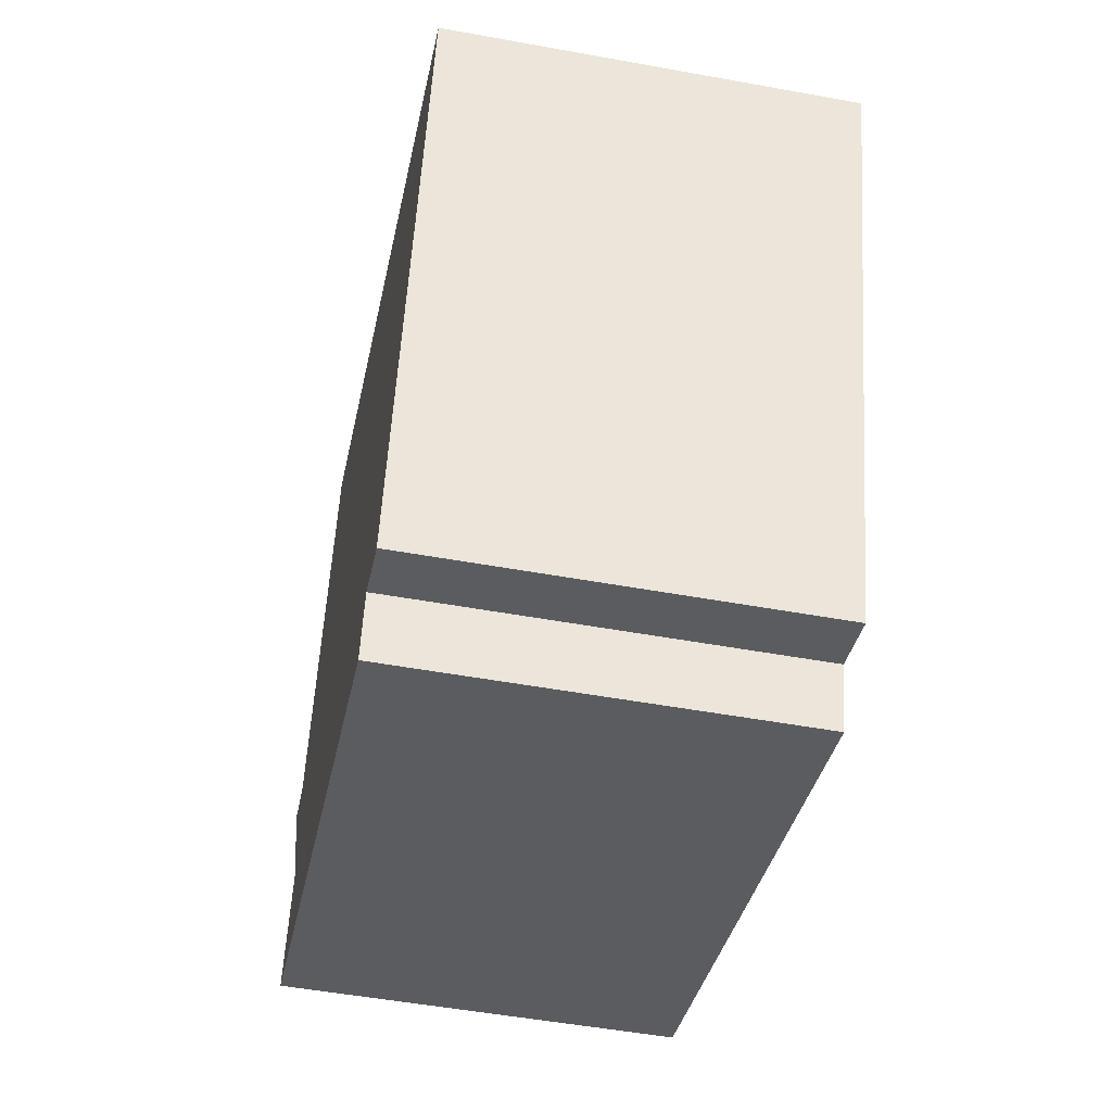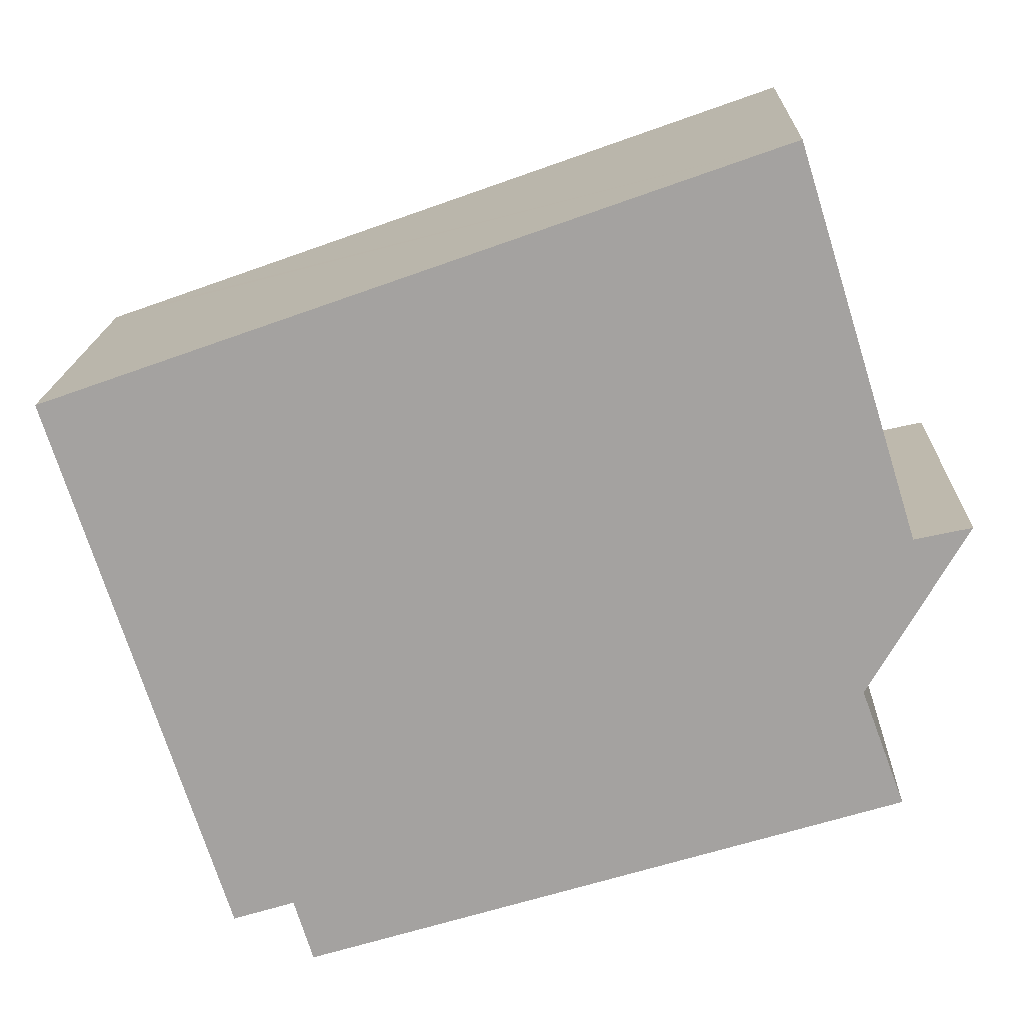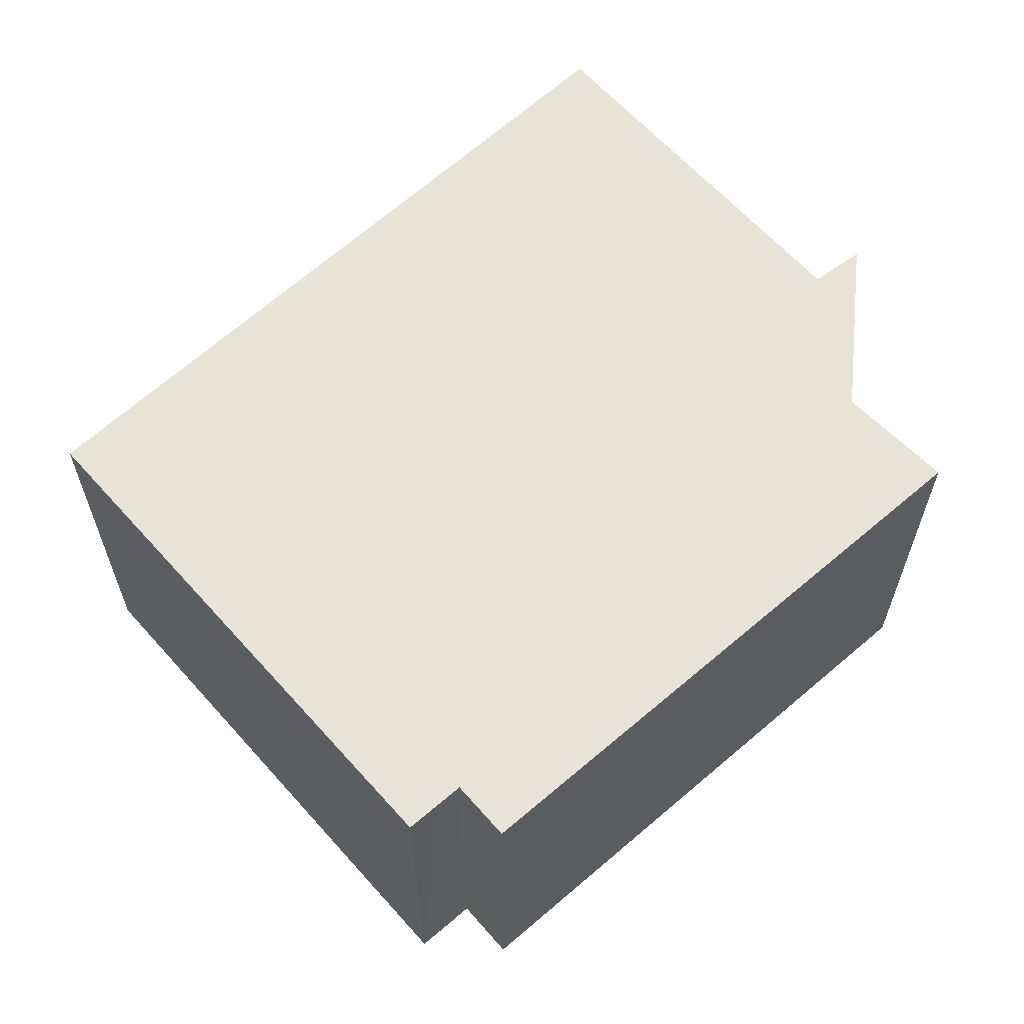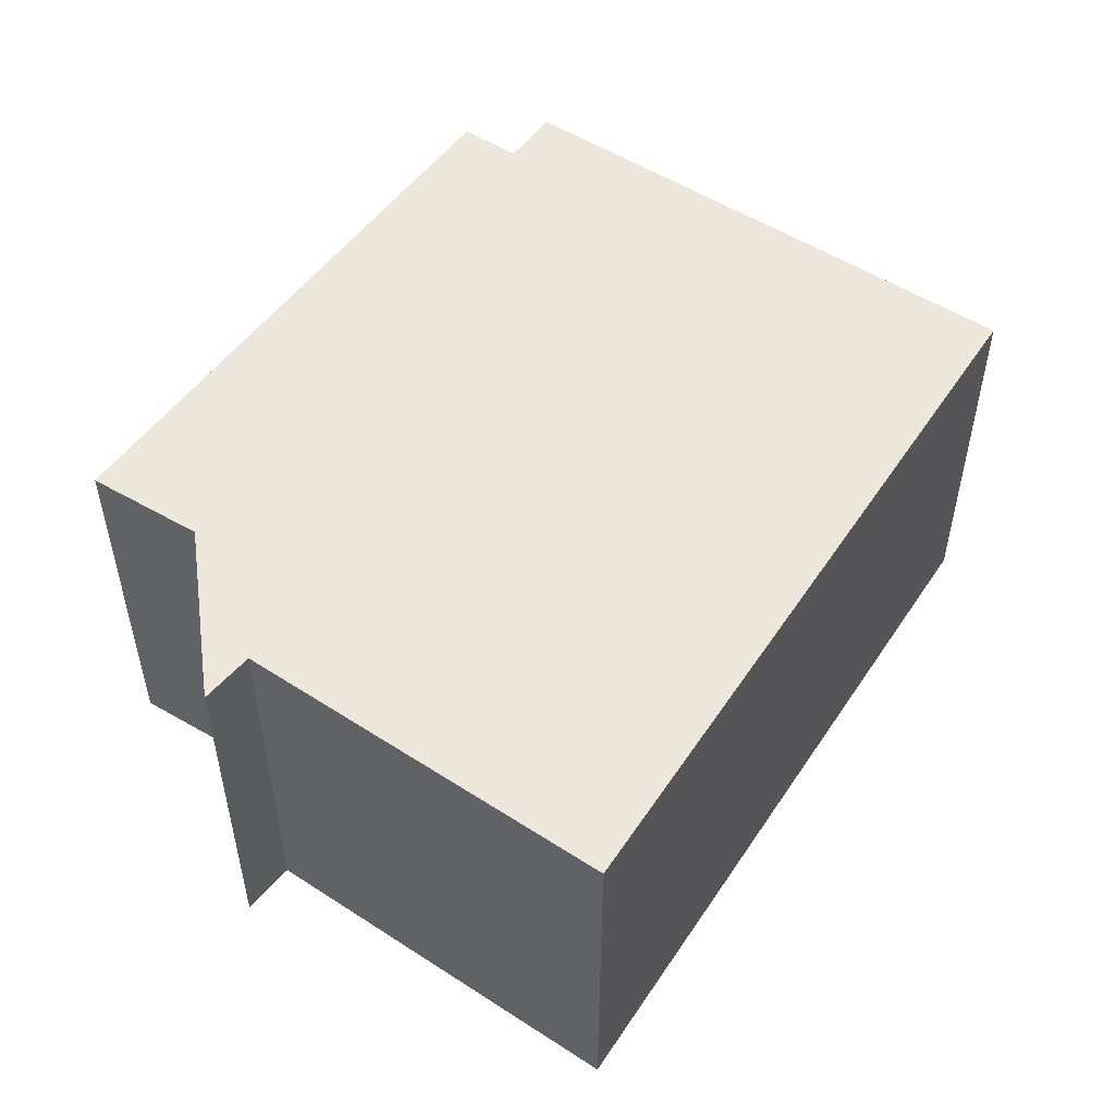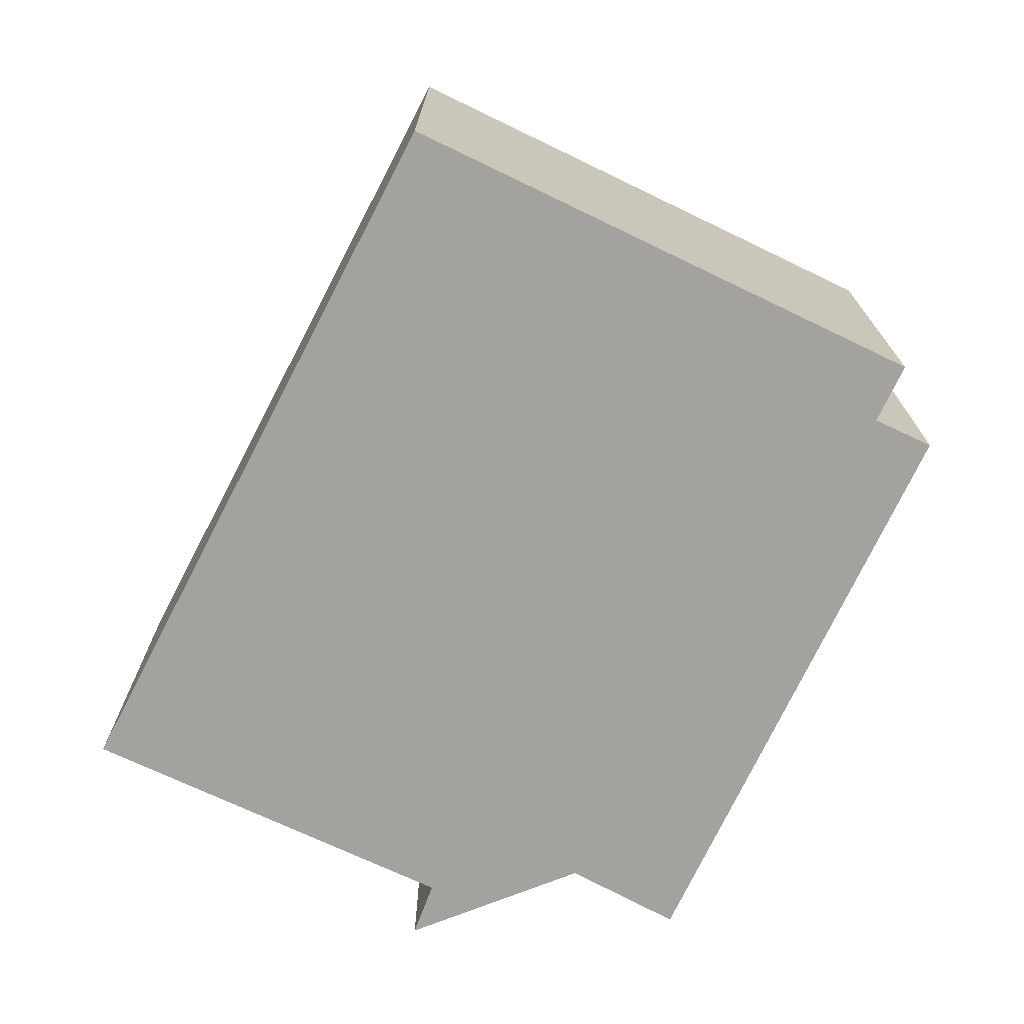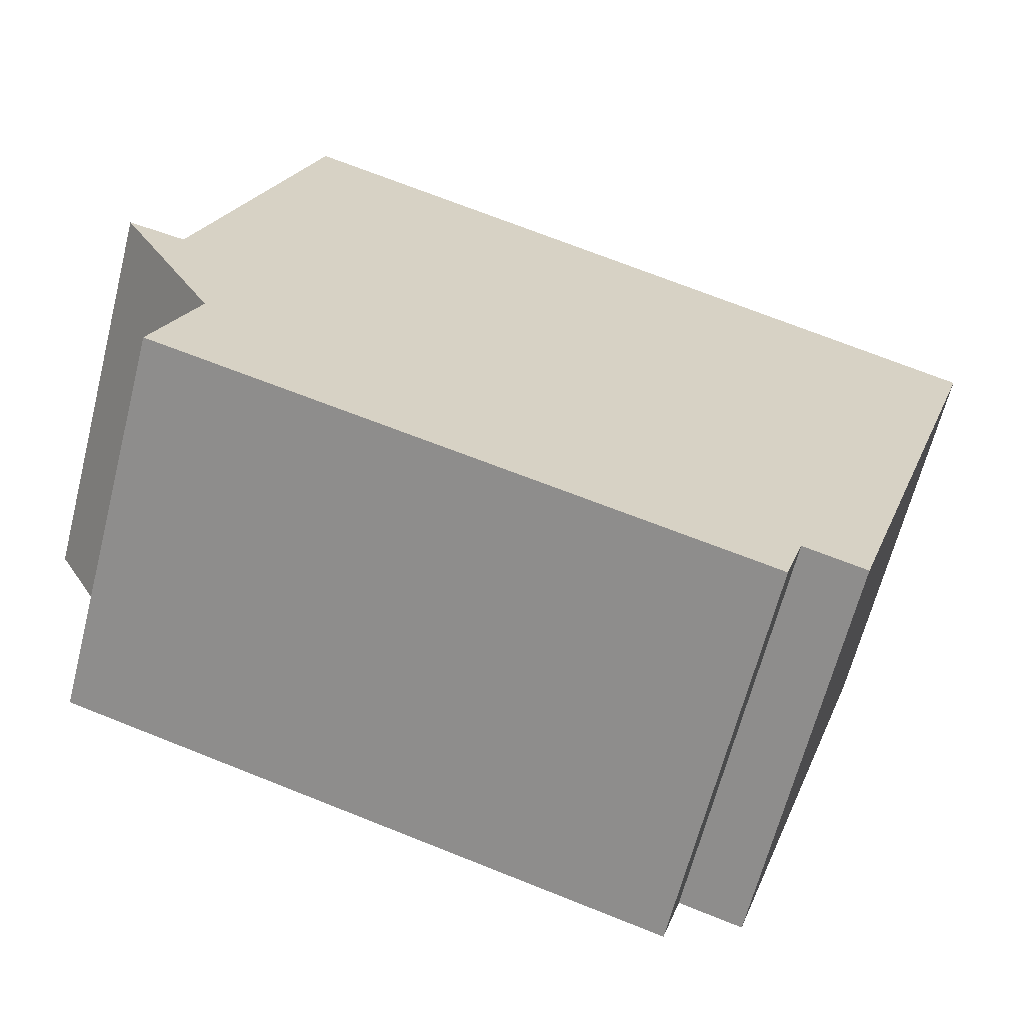
<metadata>
{"format":"obj","ext":"obj","renderer":"f3d","projection":"perspective","resolution":1024,"background":"white","views":[{"elev":-51.4,"azim":78.8,"up":"+Z"},{"elev":17.0,"azim":-177.8,"up":"+Z"},{"elev":62.0,"azim":156.2,"up":"+Y"},{"elev":52.5,"azim":-37.7,"up":"+Y"},{"elev":-72.4,"azim":82.1,"up":"+Y"},{"elev":-64.5,"azim":-14.3,"up":"+Z"}]}
</metadata>
<code>
v  0.309 2.155 -0.069
v  0.531 2.155 -0.933
v  0 2.155 1.32e-16
v  0.963 2.155 2.026
v  3.534 2.155 -2.569
v  0.295 2.155 -1.566
v  3.638 2.155 -2.233
v  4.774 2.155 0.666
v  3.838 2.155 -2.295
v  3.972 2.155 -2.337
v  4.921 2.155 0.614
v  4.921 -3.76e-17 0.614
v  3.972 1.431e-16 -2.337
v  3.638 1.367e-16 -2.233
v  3.534 1.573e-16 -2.569
v  3.838 1.405e-16 -2.295
v  0.295 9.589e-17 -1.566
v  0.531 5.713e-17 -0.933
v  0.309 4.225e-18 -0.069
v  0.963 -1.241e-16 2.026
v  0 0 0
v  4.774 -4.078e-17 0.666
g defaultobject
f 1 2 3
f 2 1 4
f 2 5 6
f 5 2 4
f 5 4 7
f 7 4 8
f 7 8 9
f 9 8 10
f 10 8 11
f 12 10 11
f 10 12 13
f 14 5 7
f 5 14 15
f 13 9 10
f 9 13 7
f 7 13 14
f 14 13 16
f 15 6 5
f 6 15 17
f 17 2 6
f 2 17 18
f 19 4 1
f 4 19 20
f 18 3 2
f 3 18 21
f 21 1 3
f 1 21 19
f 8 12 11
f 12 8 4
f 12 4 22
f 22 4 20
f 18 19 21
f 19 22 20
f 22 19 18
f 22 18 17
f 22 17 14
f 14 17 15
f 14 12 22
f 12 14 16
f 12 16 13

</code>
